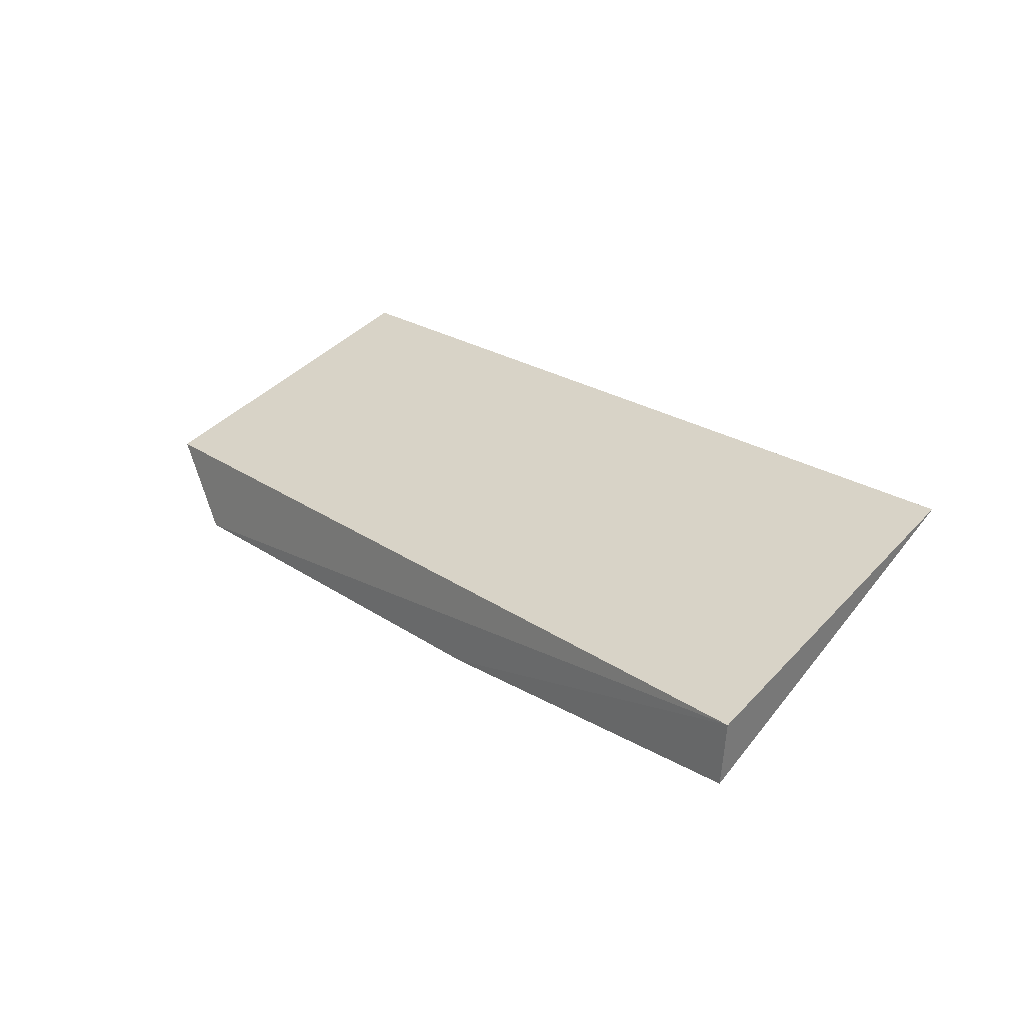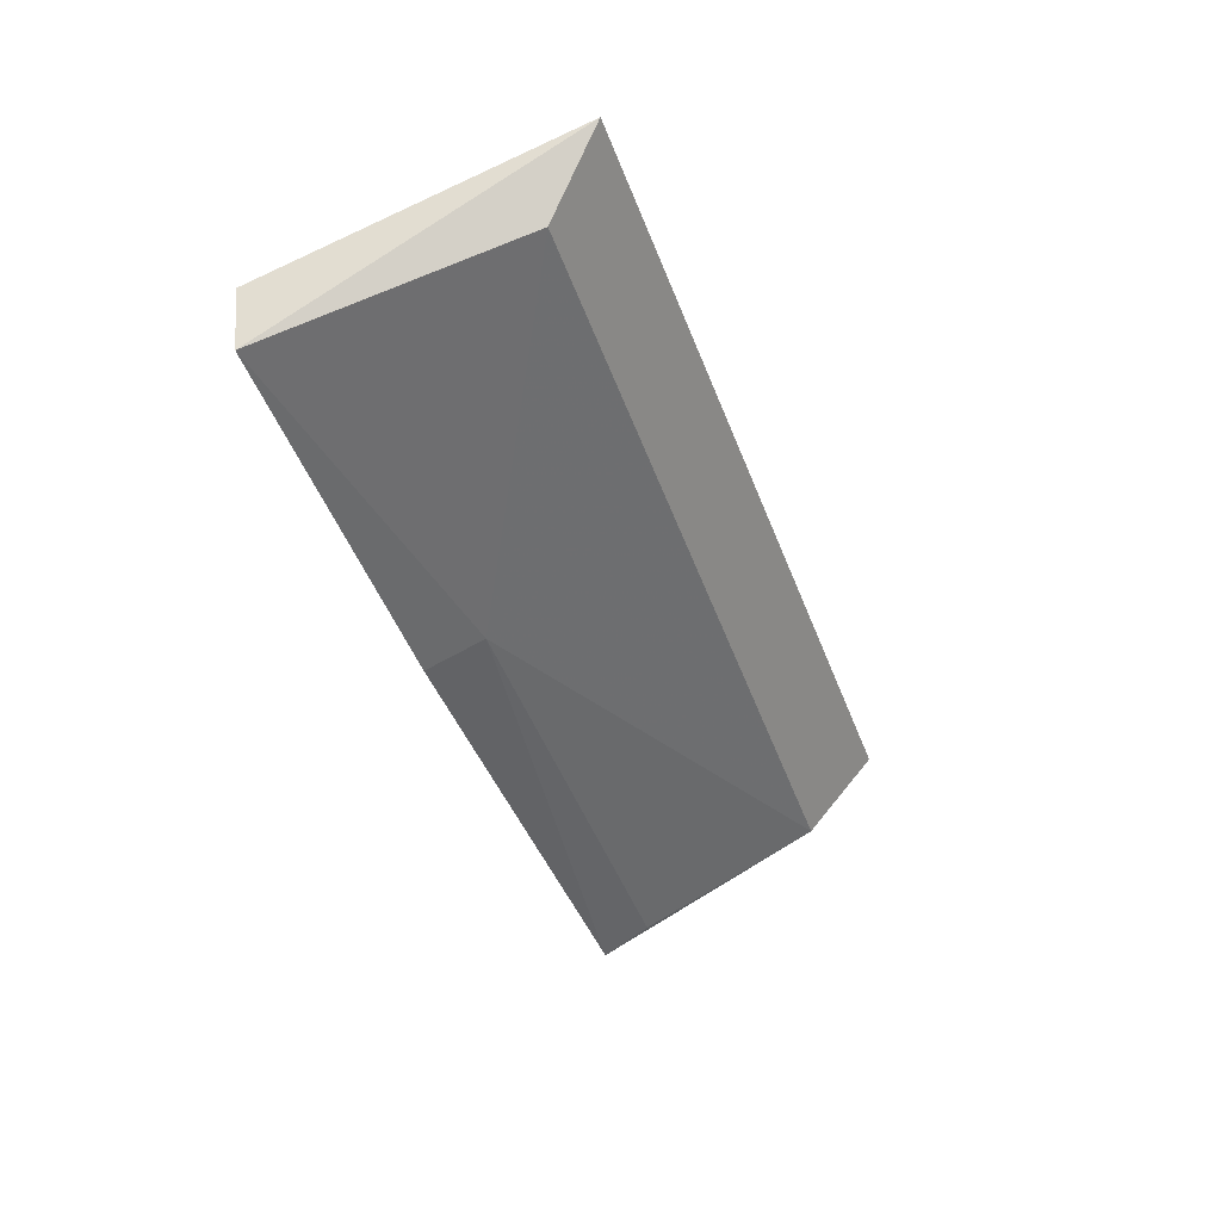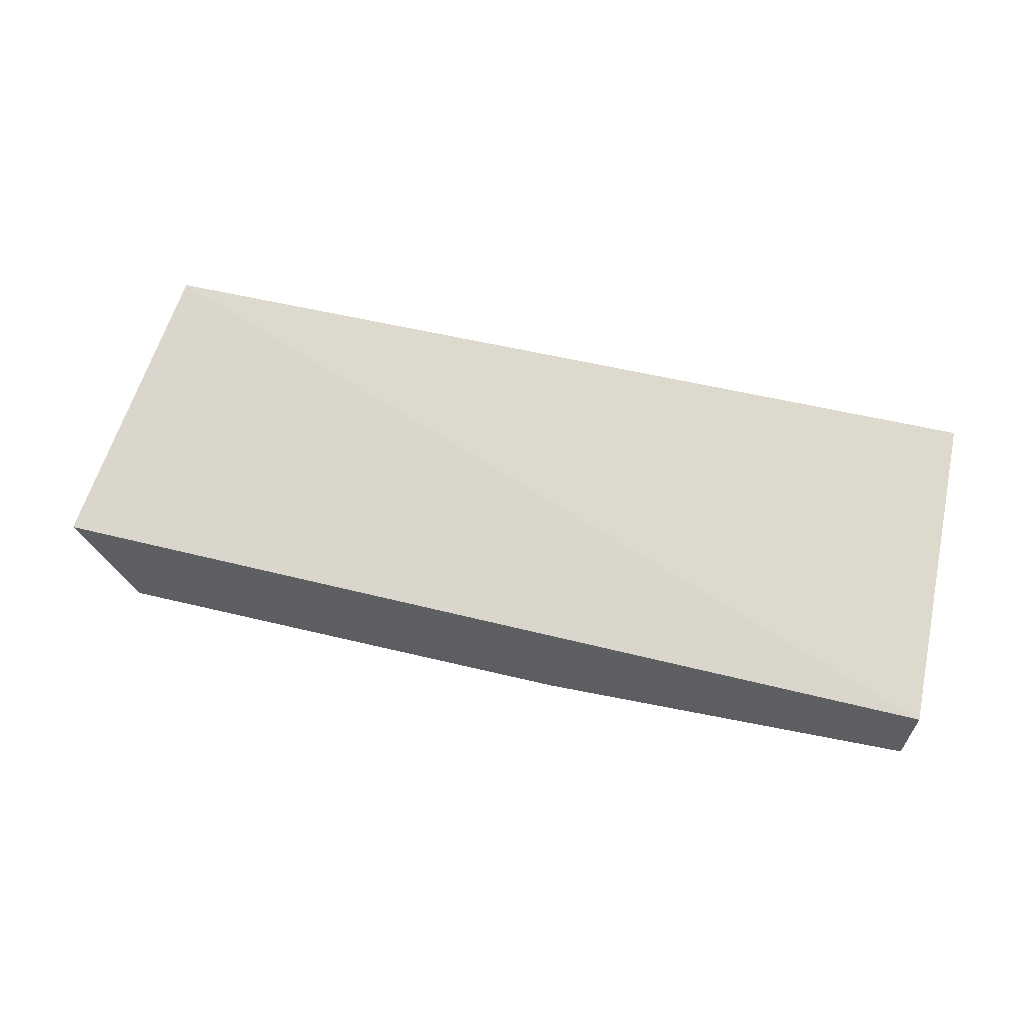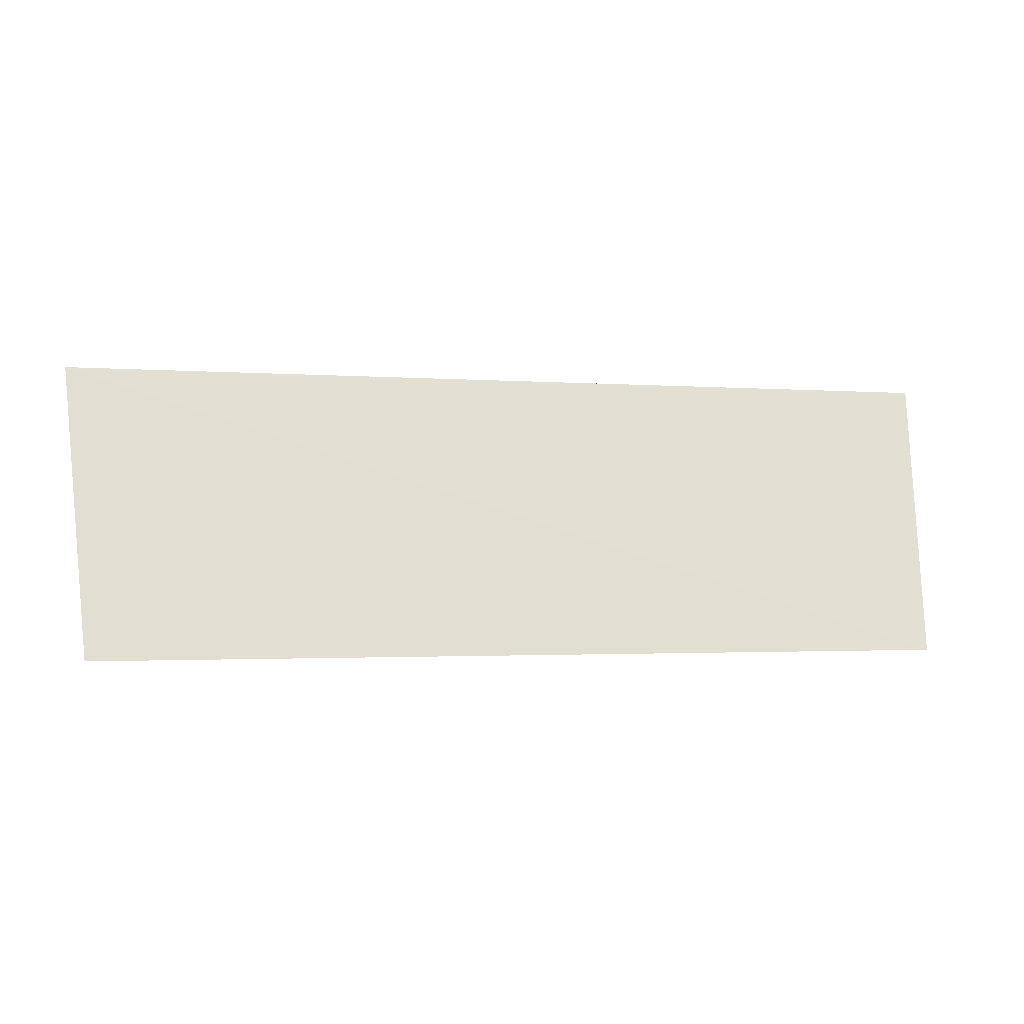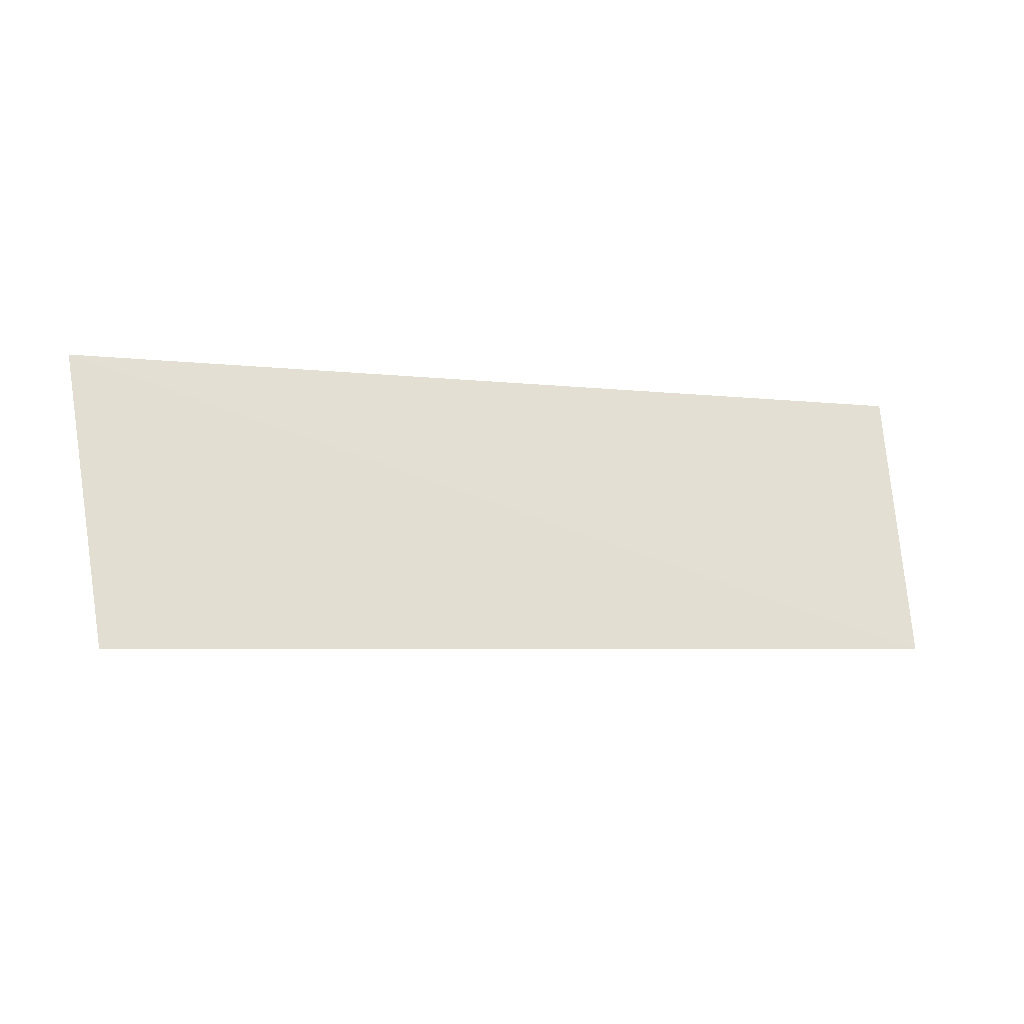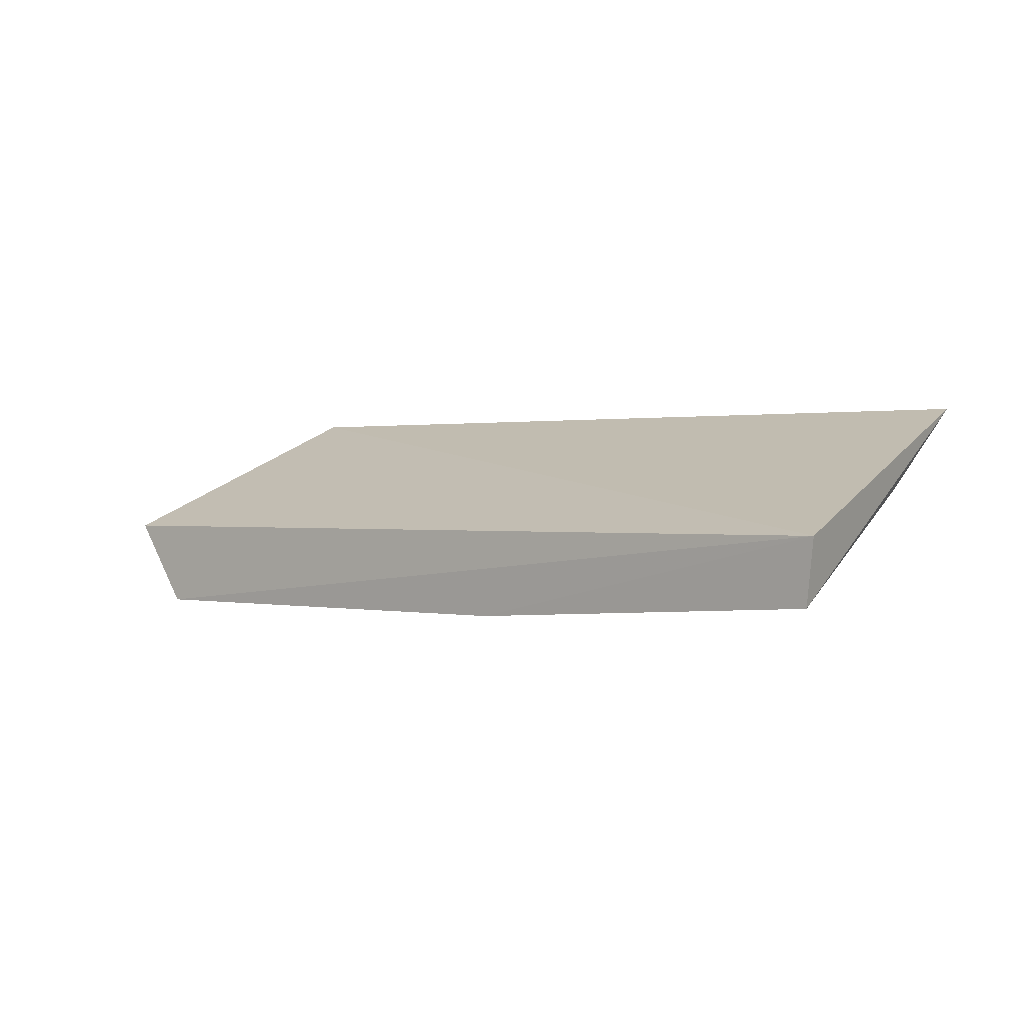
<metadata>
{"format":"obj","ext":"obj","renderer":"f3d","projection":"perspective","resolution":1024,"background":"white","views":[{"elev":22.9,"azim":50.0,"up":"+Y"},{"elev":-40.9,"azim":108.9,"up":"+Y"},{"elev":48.2,"azim":16.0,"up":"+Y"},{"elev":-0.2,"azim":167.2,"up":"+Z"},{"elev":-3.8,"azim":160.5,"up":"+Z"},{"elev":1.6,"azim":40.2,"up":"+Y"}]}
</metadata>
<code>
v -0.2805 -0.09113 -0.00109
v -0.2815 -0.07595 -0.02539
v -0.2797 -0.08577 -0.0008429
v -0.3554 -0.07654 -0.02568
v -0.3532 -0.08467 -0.02027
v -0.2839 -0.08264 -0.02091
v -0.3581 -0.08684 -0.001788
v -0.3119 -0.09147 -0.00596
v -0.3525 -0.09405 -0.001313
v -0.3117 -0.09342 -0.001178
v -0.3521 -0.09227 -0.005303
f 1 2 3
f 3 2 4
f 5 4 2
f 6 5 2
f 6 2 1
f 7 3 4
f 7 4 5
f 8 6 1
f 8 5 6
f 9 3 7
f 9 7 5
f 10 1 3
f 10 3 9
f 10 9 8
f 10 8 1
f 11 9 5
f 11 5 8
f 11 8 9

</code>
